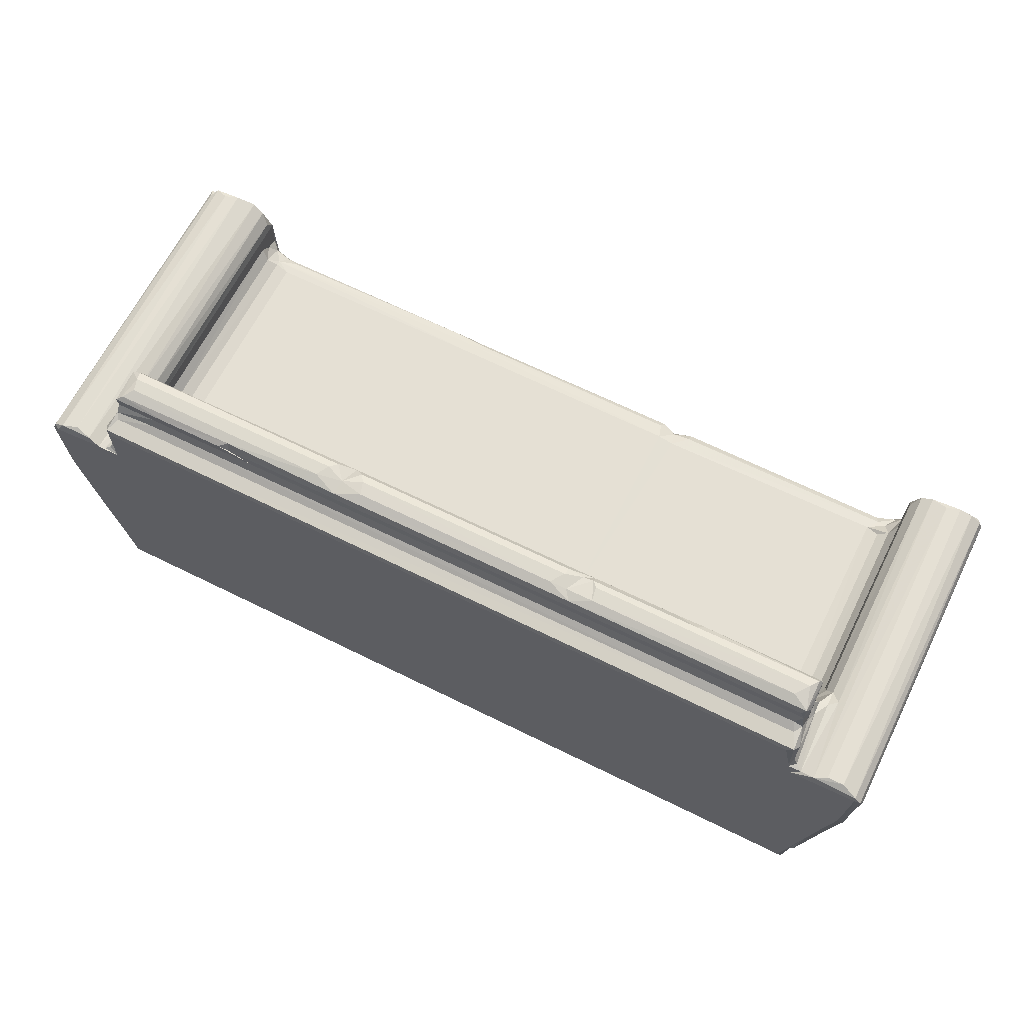
<metadata>
{"format":"obj","ext":"obj","renderer":"f3d","projection":"perspective","resolution":1024,"background":"white","views":[{"elev":65.5,"azim":-153.5,"up":"+Z"}]}
</metadata>
<code>
v -0.441 -0.1774 -0.2115
v -0.4366 -0.1706 -0.2153
v -0.4457 -0.1779 -0.1638
v -0.4516 -0.1753 -0.1591
v -0.4112 -0.1781 -0.2108
v -0.4082 -0.1685 -0.2148
v -0.4109 -0.1781 -0.07171
v -0.3984 -0.1723 -0.205
v -0.3864 -0.165 -0.2105
v -0.3787 -0.1713 -0.2009
v -0.3848 -0.1692 -0.2039
v -0.3678 -0.1732 -0.1902
v -0.364 -0.1687 -0.2062
v -0.4624 -0.1752 -0.106
v -0.4557 -0.178 -0.1084
v -0.4771 -0.1752 -0.02909
v -0.4707 -0.171 -0.06481
v -0.4666 -0.1781 -0.05338
v -0.4777 -0.1781 0.003062
v -0.4113 -0.1781 0.06698
v -0.3981 -0.172 -0.08763
v -0.3735 -0.1728 -0.09024
v -0.3608 -0.1732 -0.1005
v -0.3835 -0.1689 -0.09089
v -0.3931 -0.1648 -0.07207
v -0.3954 -0.1706 -0.05753
v -0.407 -0.176 0.02758
v -0.3908 -0.1697 0.01814
v -0.3727 -0.1688 -0.07837
v -0.4409 0.1823 -0.2122
v -0.4508 0.1756 -0.1633
v -0.3829 -0.1565 -0.2147
v -0.3922 -0.1383 -0.2161
v -0.3836 -0.1437 -0.2181
v -0.3874 -0.126 -0.2175
v -0.3652 -0.158 -0.216
v -0.3669 -0.1538 -0.2177
v -0.361 -0.1532 -0.2141
v -0.4181 0.147 -0.2153
v -0.3874 0.1111 -0.2177
v -0.462 0.1763 -0.1082
v -0.4856 -0.1758 0.01809
v -0.4728 0.1757 -0.05353
v -0.4821 0.1755 -0.00183
v -0.3855 -0.1378 -0.08524
v -0.3874 -0.1262 -0.08604
v -0.3737 -0.1505 -0.09335
v -0.3615 -0.1532 -0.08602
v -0.3813 -0.1459 -0.09423
v -0.3868 -0.1656 -0.07048
v -0.3828 -0.1339 -0.0773
v -0.3701 -0.1486 -0.07739
v -0.3722 -0.1668 -0.06271
v -0.3727 -0.1681 -0.04406
v -0.3752 -0.1284 -0.07236
v -0.3631 -0.1404 -0.07237
v -0.3636 -0.1285 -0.071
v -0.3742 -0.1679 0.01719
v -0.1328 0.1235 -0.07101
v -0.3832 0.117 -0.07745
v -0.3752 0.1125 -0.07236
v -0.1447 -0.1687 -0.07773
v 0.3792 -0.1533 -0.2172
v -0.1478 -0.1666 -0.0628
v -0.1474 -0.1681 0.01108
v -0.1378 -0.1287 -0.07105
v -0.1474 -0.1681 -0.04317
v 0.3918 -0.1727 -0.1942
v 0.3774 -0.1732 -0.1848
v -0.1121 -0.1671 -0.06721
v 0.1337 -0.1688 -0.07828
v 0.3884 -0.1649 -0.2106
v -0.1272 -0.1619 -0.05626
v -0.1065 -0.1692 -0.04417
v -0.1244 -0.162 0.02083
v -0.1064 -0.1692 0.01657
v 0.1181 -0.1693 -0.04363
v 0.1317 -0.167 -0.06285
v -0.4824 -0.1782 0.0976
v -0.4904 -0.1753 0.08745
v -0.491 -0.1705 0.07787
v -0.4234 -0.1781 0.0942
v -0.4868 -0.1755 0.09651
v -0.4754 -0.1752 0.1043
v -0.4614 -0.1751 0.1072
v -0.4468 -0.1705 0.1071
v -0.4294 -0.1757 0.1022
v -0.4013 -0.1685 0.03327
v -0.4073 -0.1759 0.07256
v -0.407 -0.1665 0.04304
v -0.4088 -0.1682 0.08235
v -0.4173 -0.1759 0.09468
v -0.4913 0.176 0.08331
v -0.4839 0.1816 0.008244
v -0.4865 0.1771 0.02774
v -0.4886 0.1823 0.09331
v -0.3932 -0.1556 0.0343
v -0.384 -0.1572 0.03275
v -0.3809 -0.1645 0.02729
v -0.3999 -0.1431 0.04518
v -0.4073 -0.15 0.05631
v -0.3891 -0.1396 0.03819
v -0.3754 -0.1447 0.03459
v -0.4073 0.07309 0.07434
v -0.4088 0.07877 0.08234
v -0.4069 0.07553 0.05611
v -0.4 0.07238 0.04545
v -0.3891 0.06873 0.03819
v -0.4163 0.08185 0.09368
v -0.4257 0.09205 0.1004
v -0.1295 0.06887 0.03456
v -0.1292 -0.1422 0.0345
v -0.1443 -0.1573 0.03268
v -0.1437 -0.1655 0.02555
v -0.1259 -0.1571 0.02917
v -0.1121 -0.144 0.0352
v -0.1094 0.0687 0.03521
v -0.1111 -0.165 0.0281
v -0.1075 -0.1589 0.03326
v 0.1214 -0.1688 0.01854
v 0.1207 -0.1611 0.03192
v 0.1397 -0.1656 0.02721
v 0.1442 -0.1558 0.03412
v 0.143 -0.145 0.03521
v -0.4366 0.1766 -0.2153
v -0.4051 0.1454 -0.2145
v -0.3925 0.1277 -0.2159
v -0.3862 0.1221 -0.2178
v -0.3678 0.1552 -0.2154
v -0.382 0.1304 -0.2176
v -0.3744 0.1354 -0.2178
v -0.3589 0.1396 -0.2175
v -0.3618 0.1389 -0.2141
v -0.4617 0.1814 -0.1045
v -0.3873 0.1171 -0.08613
v -0.3636 0.1235 -0.071
v -0.3703 0.1372 -0.08442
v -0.3822 0.13 -0.09062
v -0.3616 0.1389 -0.09702
v -0.372 0.1323 -0.07605
v -0.4367 0.1841 -0.2058
v -0.4463 0.1837 -0.1616
v -0.4507 0.1834 -0.1555
v -0.4557 0.1841 -0.09689
v -0.4666 0.1841 -0.04201
v -0.4714 0.182 -0.0498
v -0.4774 0.1841 0.01326
v 0.4553 0.1841 -0.2058
v 0.3894 0.1526 -0.2157
v 0.3795 0.1389 -0.214
v 0.3876 0.1374 -0.08474
v 0.4586 0.1822 -0.2123
v -0.4816 0.1825 0.1012
v -0.4649 0.1764 0.1069
v -0.4472 0.1764 0.1072
v -0.4341 0.182 0.1039
v -0.3951 0.09244 0.0498
v -0.3994 0.09299 0.07851
v -0.3746 0.06872 0.03458
v -0.3745 0.082 0.03911
v -0.3745 0.09191 0.04608
v -0.4167 0.09955 0.09879
v -0.3856 0.09856 0.05675
v -0.3854 0.1017 0.08742
v -0.407 0.1015 0.1
v -0.4077 0.1169 0.1033
v -0.4193 0.1801 0.09886
v -0.4025 0.108 0.1117
v -0.394 0.1043 0.1123
v -0.403 0.1345 0.1112
v -0.4023 0.1127 0.1898
v -0.4035 0.1439 0.1562
v -0.4029 0.1443 0.1841
v -0.4122 0.1758 0.1028
v -0.4079 0.1749 0.1109
v -0.4079 0.175 0.1522
v -0.4017 0.1568 0.1623
v -0.3957 0.1658 0.1616
v -0.3921 0.1576 0.1676
v -0.4035 0.1822 0.1578
v -0.3985 0.1169 0.1962
v -0.3919 0.1266 0.199
v -0.3811 0.1409 0.1978
v -0.3993 0.1533 0.1772
v -0.395 0.153 0.1863
v -0.3992 0.1507 0.1924
v -0.2689 0.1131 0.1919
v -0.2605 0.1192 0.1973
v -0.482 0.1842 0.0966
v -0.4099 0.1841 0.09301
v -0.405 0.1823 0.1036
v -0.3964 0.1841 0.1527
v -0.1387 0.0819 0.03891
v -0.2394 0.1127 0.1888
v -0.1159 0.09924 0.05661
v -0.1372 0.09201 0.04566
v -0.1505 0.1264 0.199
v -0.141 0.1536 0.1861
v -0.1306 0.1507 0.193
v -0.1448 0.154 0.1771
v -0.1529 0.141 0.1978
v -0.1449 0.1136 0.1898
v -0.1448 0.1202 0.1977
v -0.1281 0.08926 0.03867
v -0.1161 0.08218 0.03952
v -0.111 0.09227 0.04619
v 0.4207 0.1822 0.1578
v 0.3733 0.159 0.1673
v 0.2265 0.1134 0.1843
v -0.1333 0.1202 0.1953
v -0.1158 0.1193 0.1973
v -0.1228 0.1405 0.196
v -0.1146 0.1269 0.199
v -0.1043 0.1412 0.1978
v 0.1389 0.1542 0.1862
v 0.3816 -0.1708 -0.203
v 0.3841 -0.1731 -0.09179
v 0.384 -0.1584 -0.2158
v 0.3787 -0.1533 -0.08606
v 0.3813 -0.1285 -0.071
v 0.3813 -0.1404 -0.07236
v 0.1351 -0.1681 -0.04371
v 0.1537 -0.1688 0.02181
v 0.1644 -0.1679 -0.06301
v 0.1674 -0.1705 -0.04441
v 0.1676 -0.1705 0.0115
v 0.3911 -0.1689 -0.0778
v 0.3869 -0.1488 -0.07763
v 0.4026 -0.1703 -0.04554
v 0.407 -0.1678 -0.06304
v 0.3892 -0.1704 0.01201
v 0.3805 0.1234 -0.071
v 0.402 -0.1689 -0.2022
v 0.4287 -0.1781 -0.2104
v 0.413 -0.1708 -0.2081
v 0.4313 -0.1713 -0.2152
v 0.4588 -0.1774 -0.2116
v 0.4544 -0.1706 -0.2153
v 0.4649 -0.1779 -0.1624
v 0.4695 -0.1734 -0.1583
v 0.4016 -0.1697 -0.08653
v 0.4173 -0.1724 -0.08892
v 0.4758 -0.178 -0.1077
v 0.4099 -0.1642 -0.07112
v 0.4218 -0.1747 -0.05747
v 0.4205 -0.1742 0.02197
v 0.4468 -0.1781 0.1021
v 0.4867 -0.1781 -0.05115
v 0.4814 -0.1754 -0.09987
v 0.4914 -0.1737 -0.04841
v 0.4972 -0.178 0.003002
v 0.5033 -0.1749 0.01814
v 0.3916 -0.1505 -0.2179
v 0.4036 -0.1529 -0.215
v 0.3991 -0.146 -0.2176
v 0.4037 -0.1372 -0.217
v 0.4242 -0.1572 -0.2146
v 0.4052 -0.1256 -0.2175
v 0.4052 -0.1261 -0.08604
v 0.4052 0.1111 -0.2177
v 0.4101 0.1301 -0.2161
v 0.4033 -0.1382 -0.08605
v 0.3983 -0.1469 -0.09178
v 0.4008 -0.1372 -0.07738
v 0.3929 -0.1285 -0.07236
v 0.4007 -0.1696 0.02024
v 0.4814 0.1817 -0.1001
v 0.4909 0.18 -0.05139
v 0.5031 0.1817 0.01654
v 0.1655 -0.1643 0.0308
v 0.4009 -0.1659 0.02841
v 0.3883 -0.1618 0.03233
v 0.4078 -0.1549 0.03466
v 0.3917 -0.1452 0.03522
v 0.3918 0.06876 0.03521
v 0.4178 -0.1682 0.03404
v 0.4249 -0.1754 0.04207
v 0.4251 -0.1771 0.0726
v 0.4269 -0.1695 0.08294
v 0.4347 -0.1757 0.09443
v 0.4992 -0.1781 0.09438
v 0.508 -0.1754 0.08761
v 0.5087 -0.1704 0.07763
v 0.4672 -0.1748 0.1073
v 0.4818 -0.1702 0.107
v 0.4959 -0.1758 0.1029
v 0.5058 -0.1757 0.0941
v 0.5017 -0.1678 0.0991
v 0.4063 -0.1479 0.03854
v 0.425 -0.1613 0.04541
v 0.4172 -0.1452 0.04544
v 0.425 -0.1494 0.05634
v 0.425 0.08456 0.07282
v 0.4262 0.09207 0.08116
v 0.4065 0.06873 0.03866
v 0.4174 0.06873 0.04571
v 0.4566 0.1815 0.1055
v 0.4923 0.1808 0.1046
v 0.5087 0.1764 0.07748
v 0.5081 0.1812 0.08735
v 0.5045 0.1801 0.09662
v 0.3825 0.1396 -0.2176
v 0.4544 0.1766 -0.2153
v 0.435 0.1695 -0.2153
v 0.3769 0.1323 -0.07604
v 0.497 0.1841 0.002393
v 0.3796 0.1389 -0.09691
v 0.424 0.152 -0.2146
v 0.3999 0.1304 -0.2179
v 0.3923 0.1354 -0.2177
v 0.404 0.1222 -0.2177
v 0.4052 0.1396 -0.2152
v 0.4692 0.1812 -0.1598
v 0.405 0.1188 -0.08617
v 0.3929 0.1169 -0.07244
v 0.4009 0.1123 -0.07747
v 0.3995 0.1303 -0.08288
v 0.4781 0.1756 -0.1161
v 0.4637 0.184 -0.1644
v 0.4758 0.1841 -0.1064
v 0.487 0.1839 -0.05163
v 0.392 0.08283 0.03962
v 0.4141 0.1667 0.1615
v 0.1304 0.1195 0.197
v 0.1396 0.1146 0.1907
v 0.249 0.1549 0.1771
v 0.1485 0.1512 0.1927
v 0.1203 0.1413 0.1978
v 0.1246 0.1277 0.199
v 0.1457 0.1355 0.1961
v 0.1589 0.1199 0.197
v 0.1661 0.1276 0.1991
v 0.1742 0.1411 0.198
v 0.2206 0.1152 0.1908
v 0.4141 0.1841 0.1527
v 0.4023 0.09326 0.04629
v 0.3986 0.1005 0.05679
v 0.411 0.1138 0.1842
v 0.41 0.1036 0.08645
v 0.2769 0.1546 0.1859
v 0.2791 0.1504 0.1944
v 0.4053 0.1282 0.199
v 0.408 0.119 0.1963
v 0.2881 0.1562 0.1896
v 0.3572 0.1564 0.1896
v 0.4018 0.141 0.198
v 0.3745 0.1552 0.1757
v 0.4113 0.1518 0.1938
v 0.4185 0.1841 0.1005
v 0.4118 0.09114 0.0464
v 0.4249 0.07803 0.05661
v 0.4155 0.0946 0.06548
v 0.4417 0.1024 0.09959
v 0.4316 0.08432 0.09124
v 0.42 0.09963 0.08268
v 0.4184 0.1605 0.1653
v 0.4249 0.1037 0.09735
v 0.4179 0.1087 0.1107
v 0.4295 0.1146 0.09944
v 0.4249 0.1382 0.1029
v 0.418 0.1344 0.1111
v 0.4431 0.184 0.1001
v 0.4174 0.1129 0.1695
v 0.4184 0.1374 0.1587
v 0.4175 0.1189 0.1912
v 0.4258 0.1737 0.1111
v 0.4302 0.1789 0.1028
v 0.4255 0.1752 0.1524
v 0.4362 0.1821 0.09916
v 0.4744 0.1764 0.1077
v 0.4177 0.1546 0.1742
v 0.4172 0.1562 0.1893
v 0.4991 0.1841 0.09511
f 3 4 1
f 1 6 5
f 1 2 6
f 5 9 8
f 5 6 9
f 5 8 7
f 4 3 15
f 4 15 14
f 3 5 15
f 16 17 18
f 16 18 19
f 14 15 18
f 14 18 17
f 1 5 3
f 7 8 21
f 10 12 22
f 12 23 22
f 10 22 11
f 22 24 11
f 15 5 18
f 21 25 7
f 7 25 26
f 18 5 20
f 5 7 20
f 7 26 27
f 27 26 28
f 1 30 2
f 9 11 8
f 9 6 32
f 6 33 32
f 33 34 32
f 33 35 34
f 9 10 11
f 32 37 36
f 32 34 37
f 9 13 10
f 9 32 36
f 2 39 6
f 33 40 35
f 4 14 41
f 42 44 16
f 4 41 31
f 4 31 1
f 17 16 43
f 16 44 43
f 14 17 41
f 8 11 21
f 34 35 45
f 21 11 24
f 45 35 46
f 35 40 46
f 37 47 38
f 47 48 38
f 37 49 47
f 37 34 49
f 34 45 49
f 21 50 25
f 21 24 50
f 26 25 50
f 45 46 51
f 24 29 50
f 24 22 29
f 47 52 48
f 50 29 53
f 50 54 26
f 50 53 54
f 47 49 52
f 52 49 51
f 45 51 49
f 52 51 56
f 51 57 56
f 51 55 57
f 26 54 28
f 28 54 58
f 46 60 51
f 51 60 55
f 60 61 55
f 55 61 57
f 22 62 29
f 38 48 63
f 29 64 53
f 53 64 54
f 29 62 64
f 54 65 58
f 57 59 66
f 56 57 66
f 64 67 54
f 54 67 65
f 10 68 12
f 68 69 12
f 12 69 23
f 62 71 70
f 22 71 62
f 37 38 63
f 9 72 13
f 9 36 72
f 62 73 64
f 64 73 67
f 62 70 73
f 67 73 65
f 73 70 74
f 74 75 73
f 75 74 76
f 70 77 74
f 70 78 77
f 74 77 76
f 19 42 16
f 42 19 79
f 42 79 80
f 80 81 42
f 19 18 20
f 19 82 79
f 19 20 82
f 80 79 83
f 83 79 84
f 79 85 84
f 79 82 85
f 85 87 86
f 82 87 85
f 7 27 20
f 27 28 88
f 20 89 82
f 27 88 90
f 27 90 89
f 20 27 89
f 89 91 92
f 82 89 92
f 82 92 87
f 42 81 93
f 94 42 95
f 80 83 96
f 88 98 97
f 88 99 98
f 28 99 88
f 88 97 90
f 97 100 90
f 90 101 89
f 90 100 101
f 100 103 102
f 97 103 100
f 91 104 105
f 91 89 104
f 101 104 89
f 28 58 99
f 98 103 97
f 91 105 92
f 100 106 101
f 100 107 106
f 100 108 107
f 100 102 108
f 101 106 104
f 102 103 108
f 105 109 92
f 92 110 87
f 99 113 98
f 112 111 103
f 99 114 113
f 58 114 99
f 65 114 58
f 98 112 103
f 98 113 112
f 65 73 75
f 65 75 114
f 114 75 115
f 114 115 113
f 115 116 112
f 115 112 113
f 75 76 118
f 118 119 115
f 118 115 75
f 115 119 116
f 112 117 111
f 112 116 117
f 118 121 119
f 76 120 118
f 118 122 121
f 120 122 118
f 119 123 116
f 119 121 123
f 123 124 116
f 116 124 117
f 30 125 2
f 30 1 31
f 39 126 6
f 6 127 33
f 6 126 127
f 33 127 40
f 2 125 39
f 127 128 40
f 126 39 129
f 39 125 129
f 128 131 130
f 128 127 131
f 127 129 131
f 127 126 129
f 131 129 132
f 131 132 133
f 17 43 41
f 40 135 46
f 46 135 60
f 61 136 57
f 40 128 135
f 130 131 137
f 130 137 138
f 128 130 138
f 128 138 135
f 131 133 137
f 137 133 139
f 135 138 60
f 138 137 140
f 138 140 60
f 60 140 61
f 61 140 136
f 30 142 141
f 30 31 142
f 31 143 142
f 31 41 143
f 143 134 144
f 41 134 143
f 143 144 142
f 142 144 145
f 43 44 146
f 146 147 145
f 146 94 147
f 44 94 146
f 134 146 144
f 134 41 146
f 146 145 144
f 41 43 146
f 141 142 145
f 57 136 59
f 136 140 59
f 132 129 149
f 132 150 133
f 139 151 137
f 137 151 140
f 30 141 152
f 125 30 152
f 141 145 148
f 42 93 95
f 42 94 44
f 96 83 153
f 81 80 93
f 80 96 93
f 83 84 153
f 84 85 154
f 85 86 155
f 85 155 154
f 86 87 156
f 86 156 155
f 153 84 154
f 107 157 106
f 107 108 157
f 106 158 104
f 106 157 158
f 108 103 159
f 108 160 157
f 108 159 160
f 157 160 161
f 92 109 110
f 87 110 156
f 104 158 105
f 105 158 109
f 109 162 110
f 157 164 158
f 157 163 164
f 157 161 163
f 158 165 109
f 162 109 165
f 162 165 166
f 162 166 167
f 162 167 110
f 158 164 165
f 165 168 166
f 165 169 168
f 165 164 169
f 166 168 170
f 168 169 171
f 168 172 170
f 168 171 172
f 171 173 172
f 167 166 174
f 156 110 167
f 166 170 175
f 166 175 174
f 170 172 175
f 175 172 176
f 177 179 178
f 172 177 176
f 177 178 180
f 176 177 180
f 177 184 179
f 172 184 177
f 172 173 184
f 184 186 185
f 173 186 184
f 181 182 186
f 171 186 173
f 171 181 186
f 182 183 186
f 169 187 171
f 181 188 182
f 94 189 147
f 94 96 189
f 95 96 94
f 95 93 96
f 145 147 190
f 147 189 190
f 96 153 189
f 189 153 156
f 154 156 153
f 154 155 156
f 189 156 190
f 167 191 190
f 167 174 191
f 190 156 167
f 174 175 191
f 191 192 190
f 191 180 192
f 175 180 191
f 175 176 180
f 103 111 159
f 159 111 160
f 111 193 160
f 160 193 161
f 164 194 169
f 169 194 187
f 193 196 161
f 161 195 163
f 161 196 195
f 163 195 164
f 164 195 194
f 171 187 181
f 181 187 188
f 188 197 182
f 184 185 198
f 185 186 198
f 198 186 199
f 183 199 186
f 179 184 200
f 184 198 200
f 187 194 188
f 183 182 201
f 183 201 199
f 188 203 197
f 194 203 188
f 201 182 197
f 194 202 203
f 145 190 148
f 190 192 148
f 111 204 193
f 204 196 193
f 111 117 205
f 111 205 204
f 205 206 204
f 196 204 195
f 204 206 195
f 178 207 180
f 179 208 178
f 195 209 194
f 202 210 203
f 201 197 203
f 202 211 210
f 210 212 203
f 179 200 208
f 201 203 212
f 201 212 199
f 211 213 210
f 212 213 214
f 210 213 212
f 212 214 199
f 200 198 215
f 198 199 215
f 192 180 207
f 10 216 68
f 10 13 216
f 69 217 23
f 23 217 22
f 72 36 218
f 36 37 218
f 63 48 219
f 48 52 219
f 56 66 220
f 66 59 220
f 70 71 78
f 52 56 221
f 56 220 221
f 78 222 77
f 77 222 120
f 222 223 120
f 71 224 78
f 78 225 222
f 78 224 225
f 222 225 223
f 223 225 226
f 22 227 71
f 22 217 227
f 218 37 63
f 72 216 13
f 219 52 228
f 71 227 224
f 52 221 228
f 224 229 225
f 227 230 224
f 224 230 229
f 225 229 226
f 226 229 231
f 216 233 68
f 234 235 236
f 234 238 237
f 234 236 238
f 234 237 239
f 239 237 240
f 69 68 217
f 68 233 241
f 68 241 217
f 235 234 242
f 242 245 244
f 242 234 245
f 234 248 247
f 239 240 243
f 234 239 243
f 243 240 249
f 234 243 248
f 249 250 248
f 243 249 248
f 247 248 251
f 248 250 251
f 251 250 252
f 218 253 254
f 218 63 253
f 72 233 216
f 72 235 233
f 72 254 235
f 72 218 254
f 253 256 254
f 253 255 256
f 235 254 257
f 235 257 236
f 254 256 257
f 256 259 258
f 258 260 256
f 260 261 256
f 256 261 257
f 255 262 256
f 255 263 262
f 253 263 255
f 63 219 253
f 219 263 253
f 233 235 242
f 256 262 259
f 233 242 241
f 219 228 263
f 217 244 227
f 217 241 244
f 227 244 230
f 263 264 262
f 228 264 263
f 228 221 264
f 221 265 264
f 221 220 265
f 229 266 231
f 241 242 244
f 230 245 229
f 230 244 245
f 262 264 259
f 229 246 266
f 229 245 246
f 220 232 265
f 240 267 249
f 249 267 250
f 267 268 250
f 250 269 252
f 77 120 76
f 120 223 122
f 122 270 121
f 122 223 270
f 121 270 123
f 223 271 270
f 271 272 270
f 226 266 223
f 226 231 266
f 223 266 271
f 123 273 124
f 270 273 123
f 270 272 273
f 124 275 117
f 273 274 124
f 124 274 275
f 245 234 246
f 246 277 276
f 246 278 277
f 246 234 278
f 234 247 278
f 278 280 279
f 278 247 280
f 247 251 281
f 251 252 282
f 251 282 281
f 282 252 283
f 247 281 284
f 284 286 285
f 281 286 284
f 281 282 287
f 281 287 288
f 281 288 286
f 271 273 272
f 273 289 274
f 271 276 273
f 266 276 271
f 266 246 276
f 276 277 290
f 276 291 273
f 276 290 291
f 290 292 291
f 290 277 292
f 277 278 292
f 273 291 289
f 278 279 293
f 293 279 294
f 292 278 293
f 274 289 275
f 275 289 295
f 289 291 296
f 291 292 296
f 289 296 295
f 247 284 297
f 285 286 298
f 252 299 283
f 252 269 299
f 283 300 282
f 283 299 300
f 282 300 287
f 288 287 301
f 288 301 286
f 132 302 150
f 129 125 303
f 129 304 149
f 129 303 304
f 133 150 139
f 59 140 305
f 151 305 140
f 125 152 303
f 132 149 302
f 59 232 220
f 150 307 139
f 59 305 232
f 139 307 151
f 152 141 148
f 258 259 260
f 261 308 257
f 236 303 238
f 257 308 236
f 308 304 236
f 236 304 303
f 302 149 310
f 302 310 150
f 309 310 312
f 310 149 312
f 260 311 261
f 309 312 261
f 311 309 261
f 312 149 308
f 261 312 308
f 149 304 308
f 238 152 237
f 152 313 237
f 238 303 152
f 260 259 314
f 232 315 265
f 265 315 264
f 315 316 264
f 259 264 314
f 314 264 316
f 309 311 314
f 309 151 310
f 309 317 151
f 309 314 317
f 150 151 307
f 150 310 151
f 260 314 311
f 317 316 315
f 317 314 316
f 232 317 315
f 232 305 317
f 151 317 305
f 237 313 240
f 313 267 240
f 250 268 269
f 313 318 267
f 148 319 152
f 148 306 319
f 319 306 320
f 313 152 319
f 318 313 320
f 319 320 313
f 318 320 267
f 267 321 268
f 320 321 267
f 320 306 321
f 321 306 268
f 268 306 269
f 117 322 205
f 205 322 206
f 208 323 178
f 178 323 207
f 194 209 202
f 202 324 211
f 211 324 213
f 209 325 202
f 202 325 324
f 208 200 326
f 200 215 326
f 215 199 327
f 214 327 199
f 214 329 328
f 214 213 329
f 324 329 213
f 214 328 327
f 325 330 324
f 330 329 324
f 328 329 330
f 325 331 330
f 330 332 333
f 330 331 332
f 209 334 325
f 328 330 327
f 330 333 327
f 148 192 306
f 192 207 335
f 117 275 322
f 322 336 206
f 206 337 195
f 206 336 337
f 337 338 195
f 195 338 209
f 325 334 331
f 326 215 340
f 215 327 340
f 340 327 341
f 333 341 327
f 331 342 332
f 209 343 334
f 331 343 342
f 334 343 331
f 333 332 342
f 326 340 344
f 340 341 344
f 326 344 345
f 333 346 341
f 333 342 346
f 209 338 343
f 208 326 347
f 326 345 347
f 346 348 341
f 341 345 344
f 341 348 345
f 306 192 349
f 349 192 335
f 275 350 322
f 275 295 350
f 322 350 336
f 296 292 351
f 292 293 351
f 295 296 350
f 296 351 350
f 351 352 350
f 351 293 352
f 247 297 353
f 280 247 353
f 294 279 354
f 279 280 354
f 354 280 353
f 336 350 337
f 337 350 352
f 339 337 355
f 293 294 355
f 352 355 337
f 352 293 355
f 337 339 338
f 208 356 323
f 339 355 357
f 357 359 358
f 339 357 358
f 359 360 358
f 360 361 358
f 294 354 355
f 354 353 357
f 354 357 355
f 357 353 359
f 353 297 362
f 359 353 362
f 339 358 363
f 339 363 338
f 358 361 364
f 363 358 365
f 358 364 365
f 360 366 361
f 360 367 366
f 360 359 369
f 360 369 367
f 359 362 369
f 361 366 364
f 364 366 368
f 364 368 356
f 368 207 356
f 323 356 207
f 297 284 370
f 284 285 370
f 285 298 370
f 300 301 287
f 301 298 286
f 208 347 356
f 356 347 371
f 347 345 372
f 347 372 371
f 348 372 345
f 338 363 365
f 365 342 343
f 365 348 342
f 346 342 348
f 338 365 343
f 365 364 372
f 364 356 371
f 364 371 372
f 348 365 372
f 349 362 306
f 367 349 366
f 366 207 368
f 366 349 207
f 362 349 369
f 367 369 349
f 349 335 207
f 306 362 373
f 306 300 269
f 306 373 300
f 269 300 299
f 362 297 373
f 373 297 298
f 370 298 297
f 373 301 300
f 301 373 298

</code>
